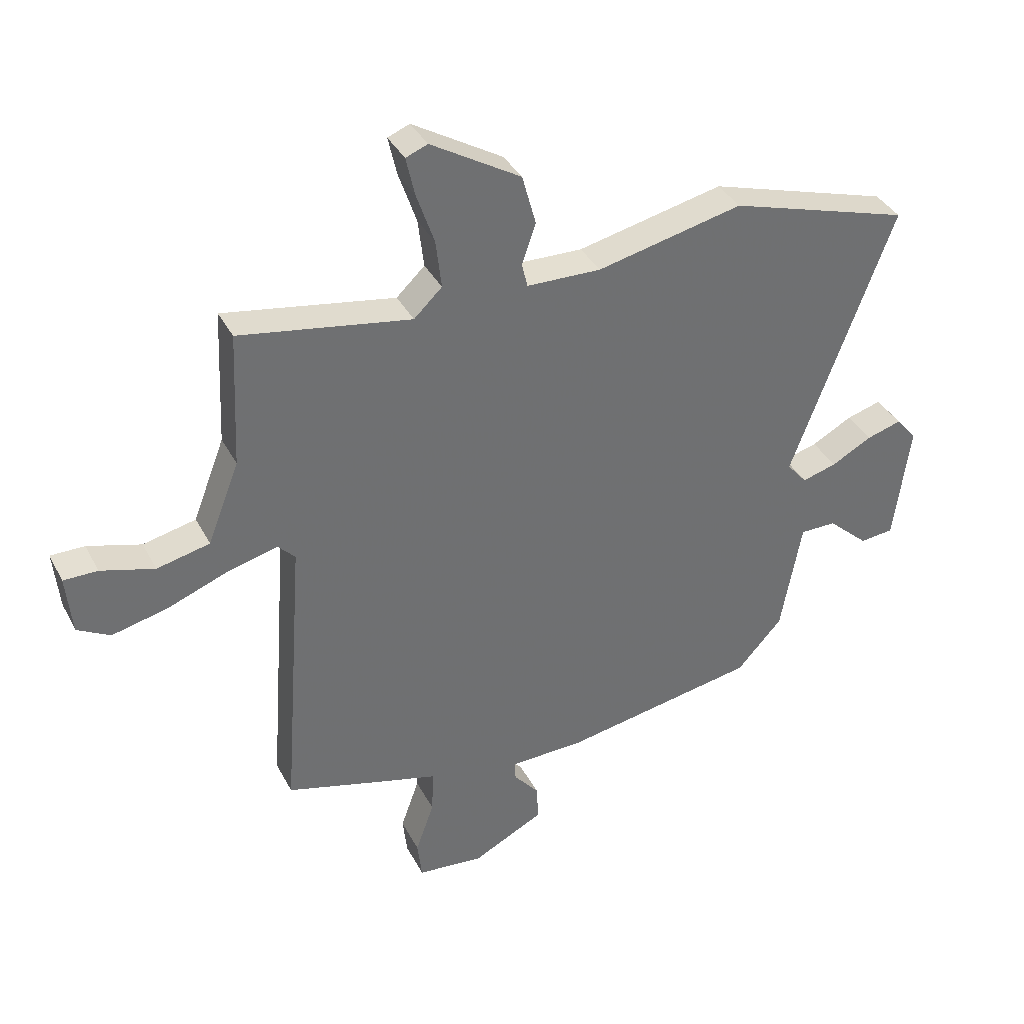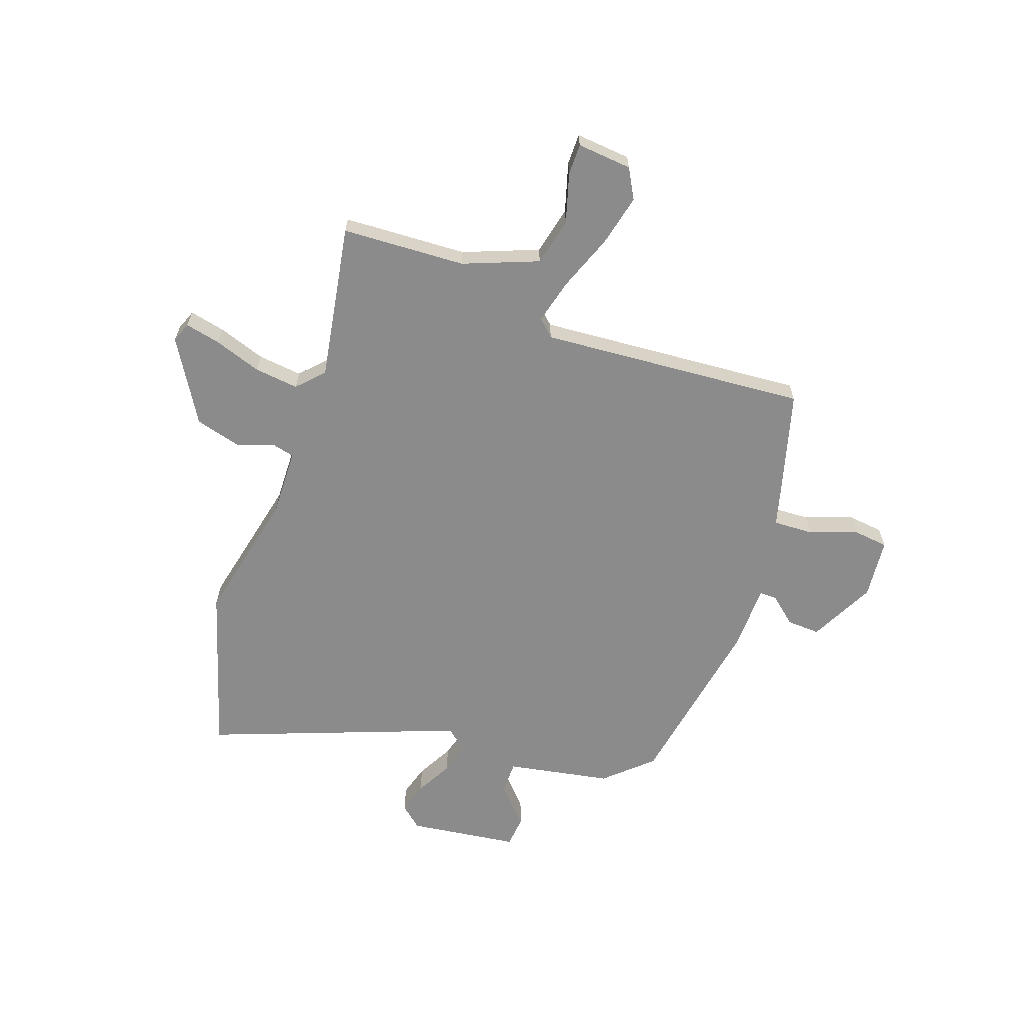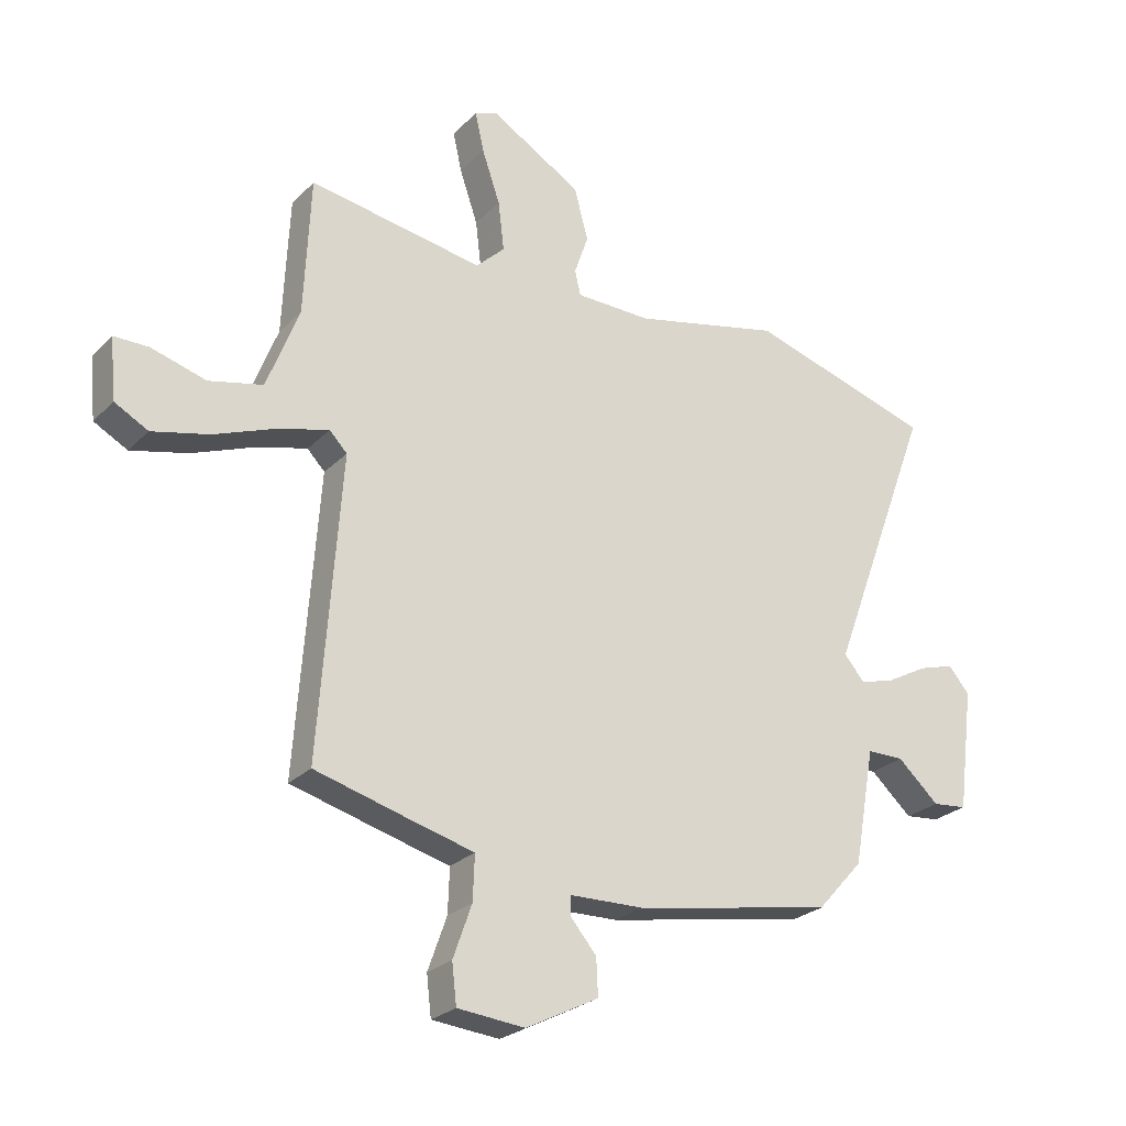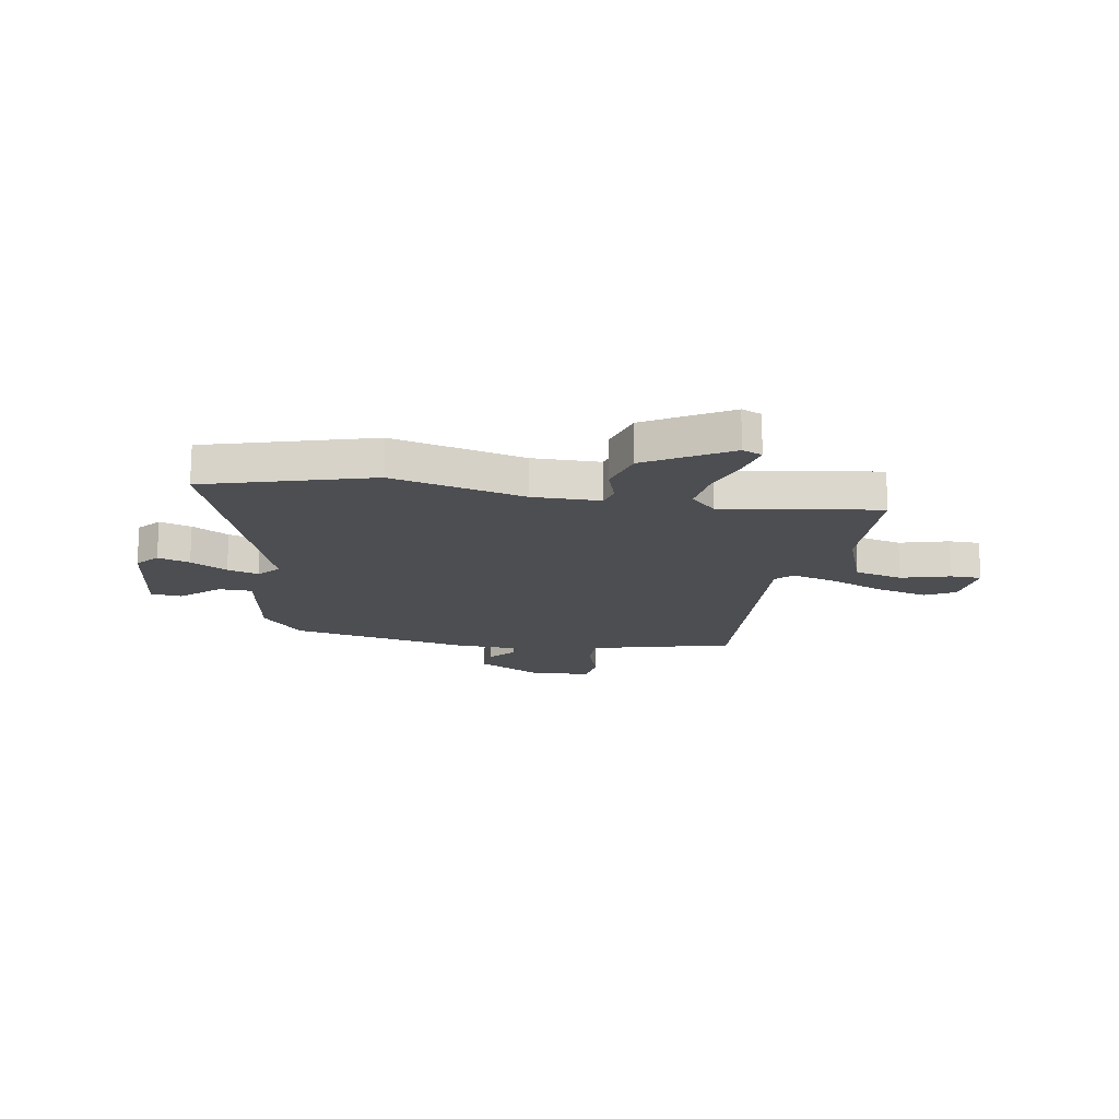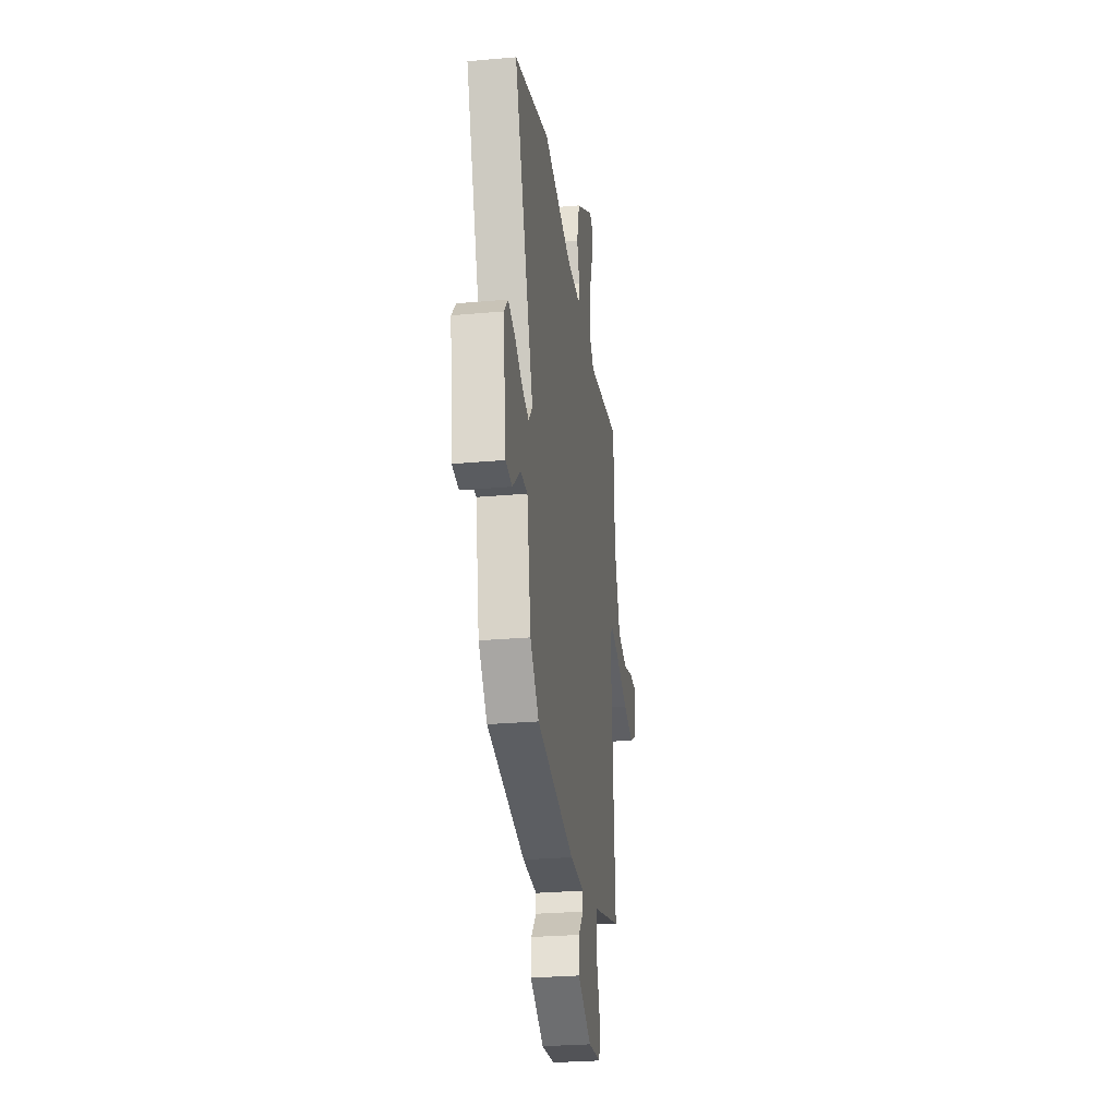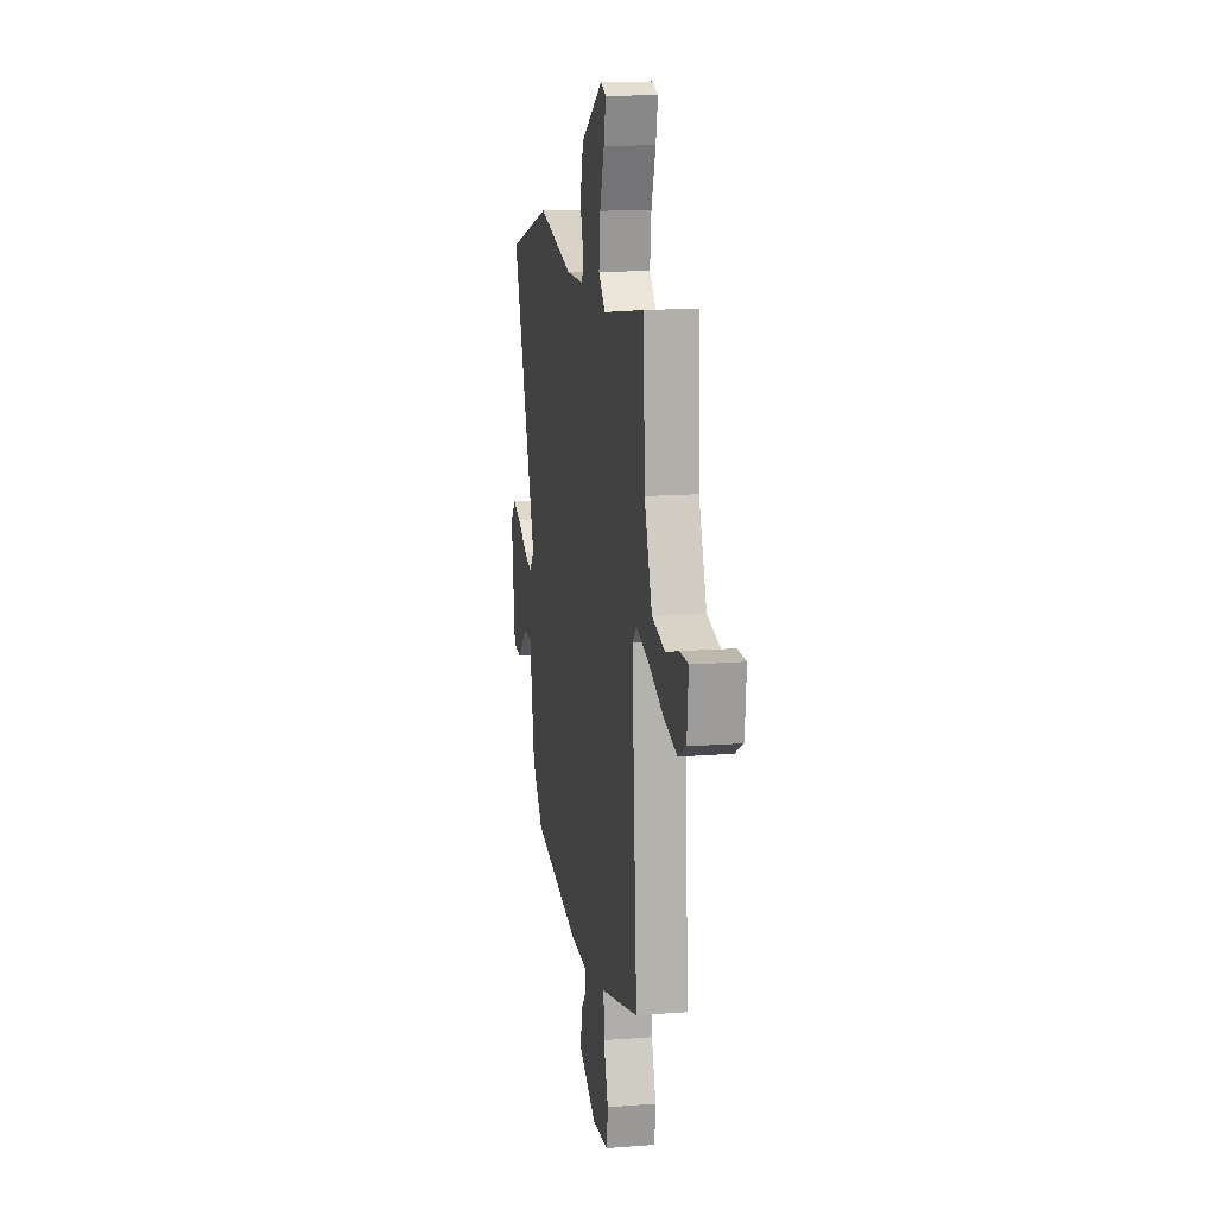
<metadata>
{"format":"obj","ext":"obj","renderer":"f3d","projection":"perspective","resolution":1024,"background":"white","views":[{"elev":37.0,"azim":155.1,"up":"+Z"},{"elev":-63.9,"azim":70.7,"up":"+Y"},{"elev":-25.3,"azim":146.9,"up":"+Z"},{"elev":-16.7,"azim":-10.5,"up":"+Y"},{"elev":-27.9,"azim":-82.3,"up":"+Z"},{"elev":14.9,"azim":80.6,"up":"+Z"}]}
</metadata>
<code>
v -0.663 0.07 0.451
v -0.348 0.07 0.546
v -0.095 0.07 0.489
v 0.034 0.07 0.492
v 0.044 0.07 0.534
v 0.02 0.07 0.604
v 0.044 0.07 0.692
v 0.2 0.07 0.785
v 0.238 0.07 0.77
v 0.223 0.07 0.703
v 0.192 0.07 0.613
v 0.182 0.07 0.529
v 0.231 0.07 0.482
v 0.528 0.07 0.532
v 0.539 0.07 0.297
v 0.594 0.07 0.155
v 0.686 0.07 0.134
v 0.779 0.07 0.161
v 0.838 0.07 0.161
v 0.828 0.07 0.057
v 0.771 0.07 0.026
v 0.674 0.07 0.049
v 0.567 0.07 0.09
v 0.482 0.07 0.112
v 0.452 0.07 0.081
v 0.489 0.07 -0.427
v 0.314 0.07 -0.475
v 0.219 0.07 -0.5
v 0.222 0.07 -0.576
v 0.254 0.07 -0.666
v 0.246 0.07 -0.734
v 0.131 0.07 -0.745
v 0.007 0.07 -0.682
v 0.01 0.07 -0.619
v 0.054 0.07 -0.567
v 0.055 0.07 -0.534
v -0.072 0.07 -0.531
v -0.413 0.07 -0.47
v -0.492 0.07 -0.383
v -0.528 0.07 -0.184
v -0.591 0.07 -0.184
v -0.662 0.07 -0.248
v -0.721 0.07 -0.242
v -0.748 0.07 -0.033
v -0.712 0.07 0.009
v -0.651 0.07 -0.009
v -0.581 0.07 -0.047
v -0.521 0.07 -0.064
v -0.486 0.07 -0.023
v -0.663 0 0.451
v -0.348 0 0.546
v -0.095 0 0.489
v 0.034 0 0.492
v 0.044 0 0.534
v 0.02 0 0.604
v 0.044 0 0.692
v 0.2 0 0.785
v 0.238 0 0.77
v 0.223 0 0.703
v 0.192 0 0.613
v 0.182 0 0.529
v 0.231 0 0.482
v 0.528 0 0.532
v 0.539 0 0.297
v 0.594 0 0.155
v 0.686 0 0.134
v 0.779 0 0.161
v 0.838 0 0.161
v 0.828 0 0.057
v 0.771 0 0.026
v 0.674 0 0.049
v 0.567 0 0.09
v 0.482 0 0.112
v 0.452 0 0.081
v 0.489 0 -0.427
v 0.314 0 -0.475
v 0.219 0 -0.5
v 0.222 0 -0.576
v 0.254 0 -0.666
v 0.246 0 -0.734
v 0.131 0 -0.745
v 0.007 0 -0.682
v 0.01 0 -0.619
v 0.054 0 -0.567
v 0.055 0 -0.534
v -0.072 0 -0.531
v -0.413 0 -0.47
v -0.492 0 -0.383
v -0.528 0 -0.184
v -0.591 0 -0.184
v -0.662 0 -0.248
v -0.721 0 -0.242
v -0.748 0 -0.033
v -0.712 0 0.009
v -0.651 0 -0.009
v -0.581 0 -0.047
v -0.521 0 -0.064
v -0.486 0 -0.023
f 45 46 47
f 44 45 47
f 43 44 47
f 42 43 47
f 41 42 47
f 40 41 47 48
f 40 48 49
f 39 40 49
f 38 39 49
f 37 38 49
f 36 37 49
f 33 34 35
f 32 33 35
f 31 32 35
f 30 31 35
f 29 30 35
f 28 29 35 36
f 1 2 3
f 49 1 3
f 36 49 3
f 28 36 3
f 27 28 3
f 26 27 3
f 25 26 3
f 21 22 23
f 20 21 23
f 19 20 23
f 18 19 23
f 17 18 23
f 16 17 23 24
f 15 16 24
f 15 24 25
f 14 15 25
f 13 14 25
f 9 10 11
f 8 9 11
f 7 8 11
f 6 7 11
f 5 6 11
f 4 5 11 12
f 13 25 3 4
f 4 12 13
f 96 95 94
f 96 94 93
f 96 93 92
f 96 92 91
f 96 91 90
f 97 96 90 89
f 98 97 89
f 98 89 88
f 98 88 87
f 98 87 86
f 98 86 85
f 84 83 82
f 84 82 81
f 84 81 80
f 84 80 79
f 84 79 78
f 85 84 78 77
f 52 51 50
f 52 50 98
f 52 98 85
f 52 85 77
f 52 77 76
f 52 76 75
f 52 75 74
f 72 71 70
f 72 70 69
f 72 69 68
f 72 68 67
f 72 67 66
f 73 72 66 65
f 73 65 64
f 74 73 64
f 74 64 63
f 74 63 62
f 60 59 58
f 60 58 57
f 60 57 56
f 60 56 55
f 60 55 54
f 61 60 54 53
f 53 52 74 62
f 62 61 53
f 1 50 51 2
f 2 51 52 3
f 3 52 53 4
f 4 53 54 5
f 5 54 55 6
f 6 55 56 7
f 7 56 57 8
f 8 57 58 9
f 9 58 59 10
f 10 59 60 11
f 11 60 61 12
f 12 61 62 13
f 13 62 63 14
f 14 63 64 15
f 15 64 65 16
f 16 65 66 17
f 17 66 67 18
f 18 67 68 19
f 19 68 69 20
f 20 69 70 21
f 21 70 71 22
f 22 71 72 23
f 23 72 73 24
f 24 73 74 25
f 25 74 75 26
f 26 75 76 27
f 27 76 77 28
f 28 77 78 29
f 29 78 79 30
f 30 79 80 31
f 31 80 81 32
f 32 81 82 33
f 33 82 83 34
f 34 83 84 35
f 35 84 85 36
f 36 85 86 37
f 37 86 87 38
f 38 87 88 39
f 39 88 89 40
f 40 89 90 41
f 41 90 91 42
f 42 91 92 43
f 43 92 93 44
f 44 93 94 45
f 45 94 95 46
f 46 95 96 47
f 47 96 97 48
f 48 97 98 49
f 49 98 50 1

</code>
